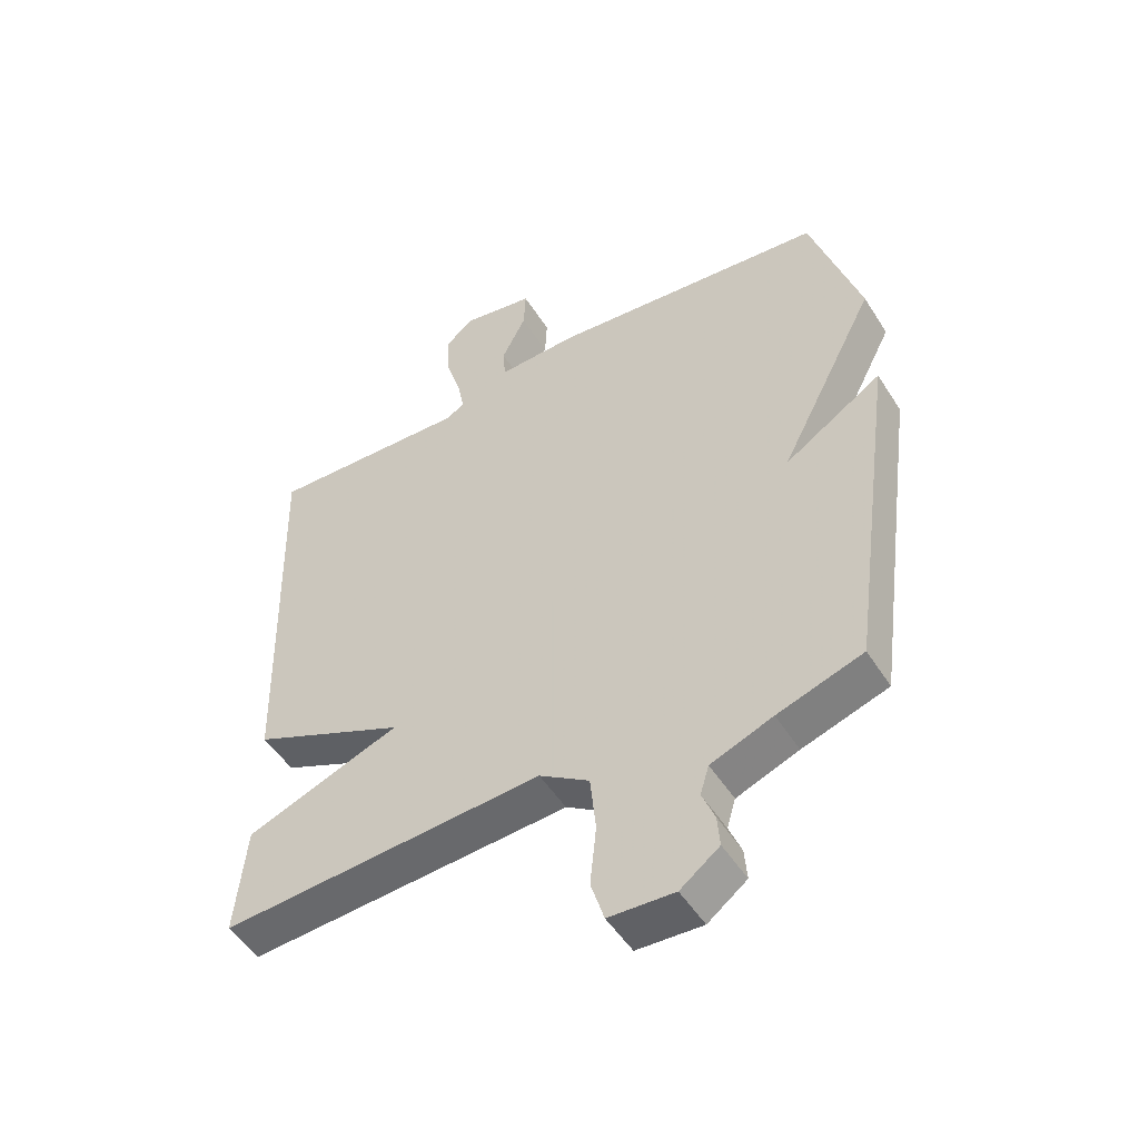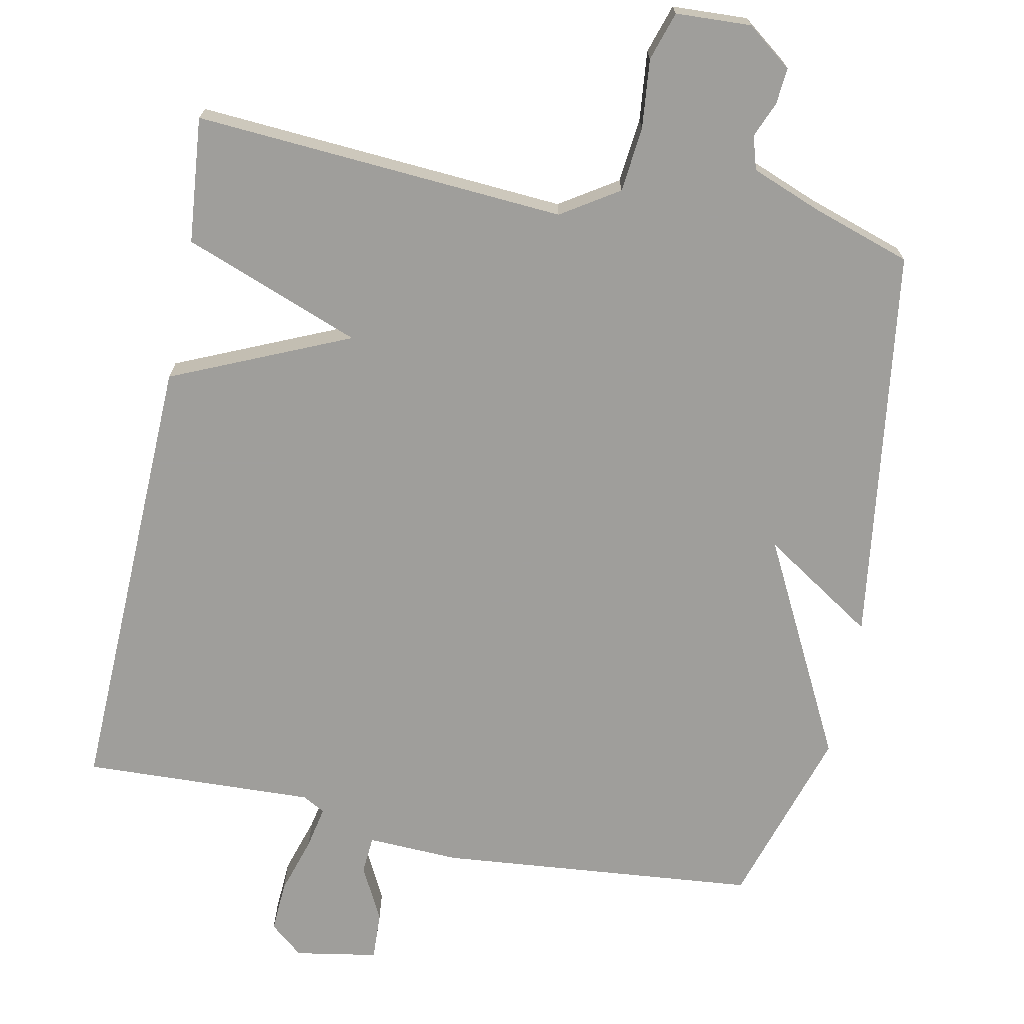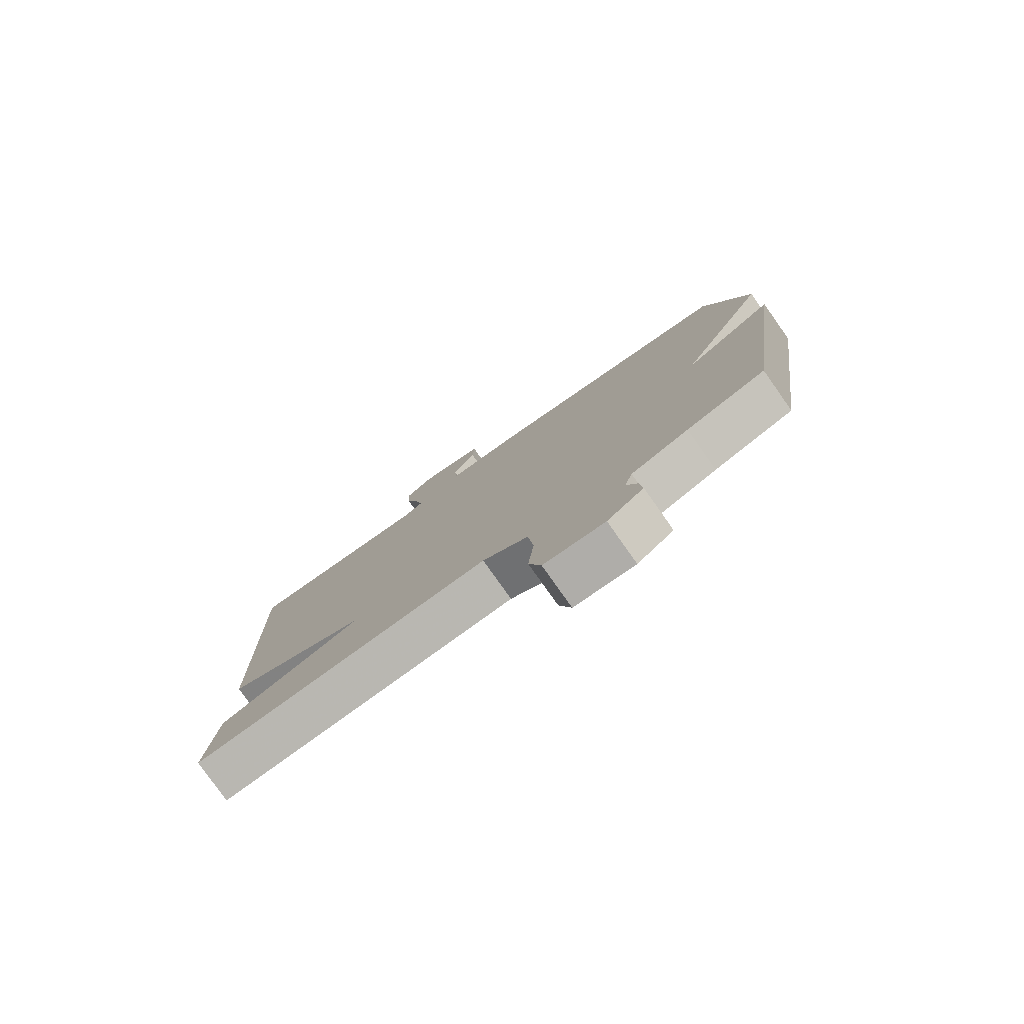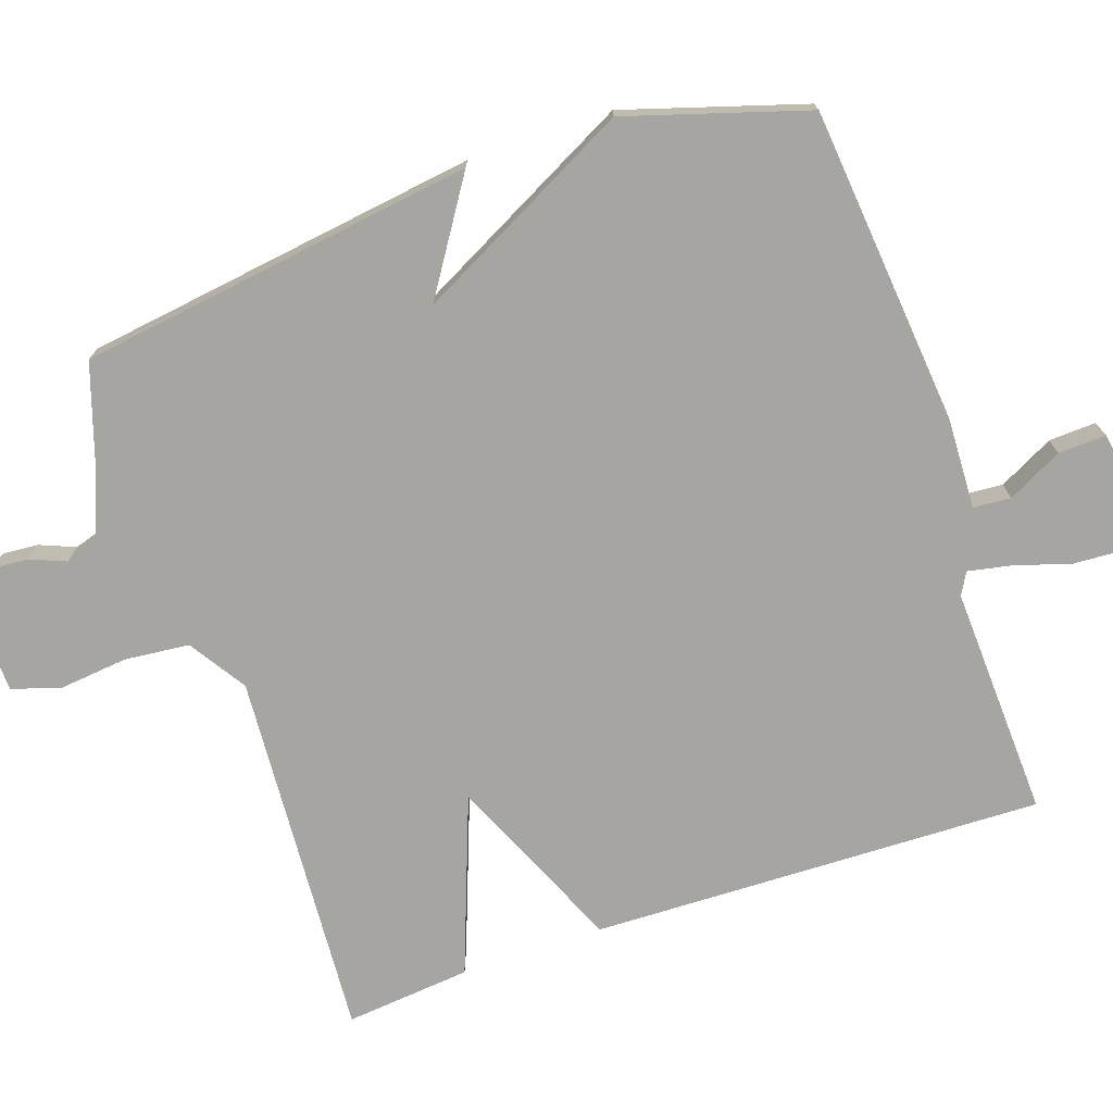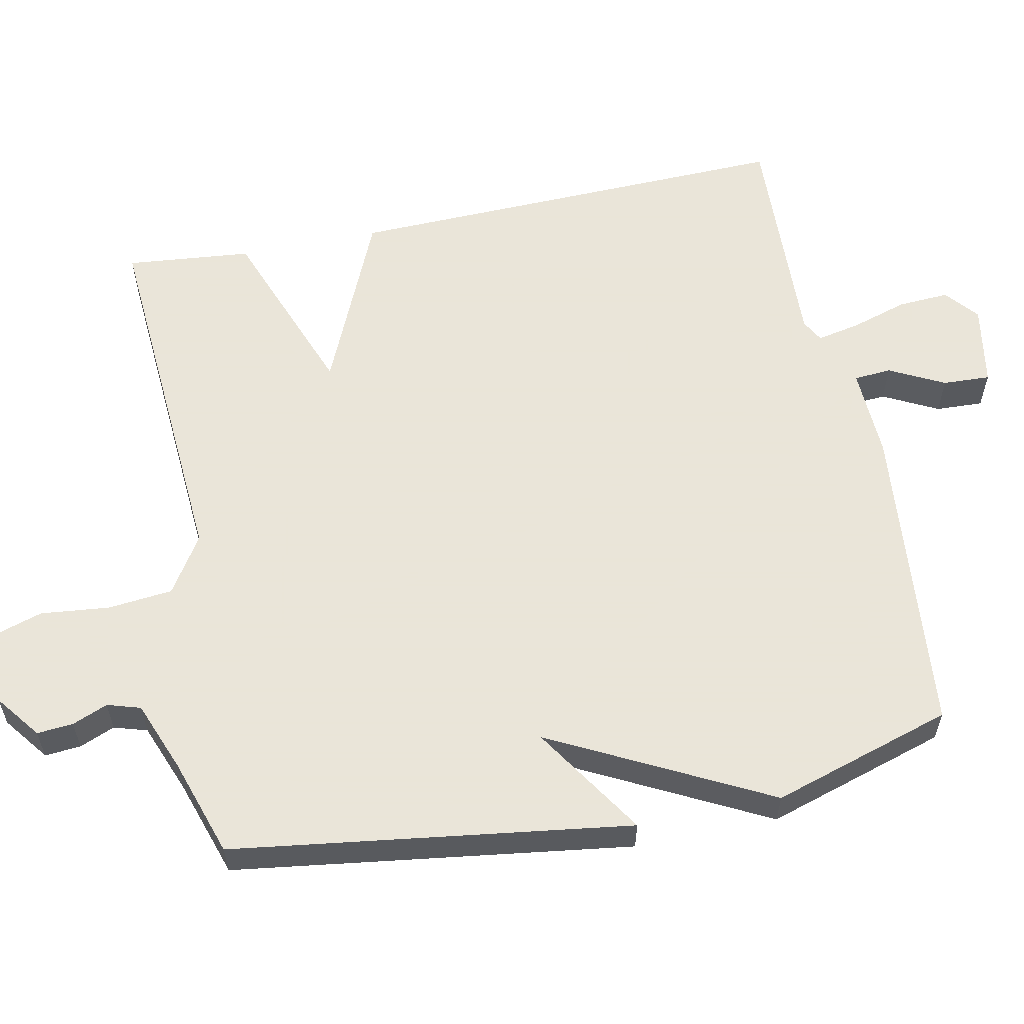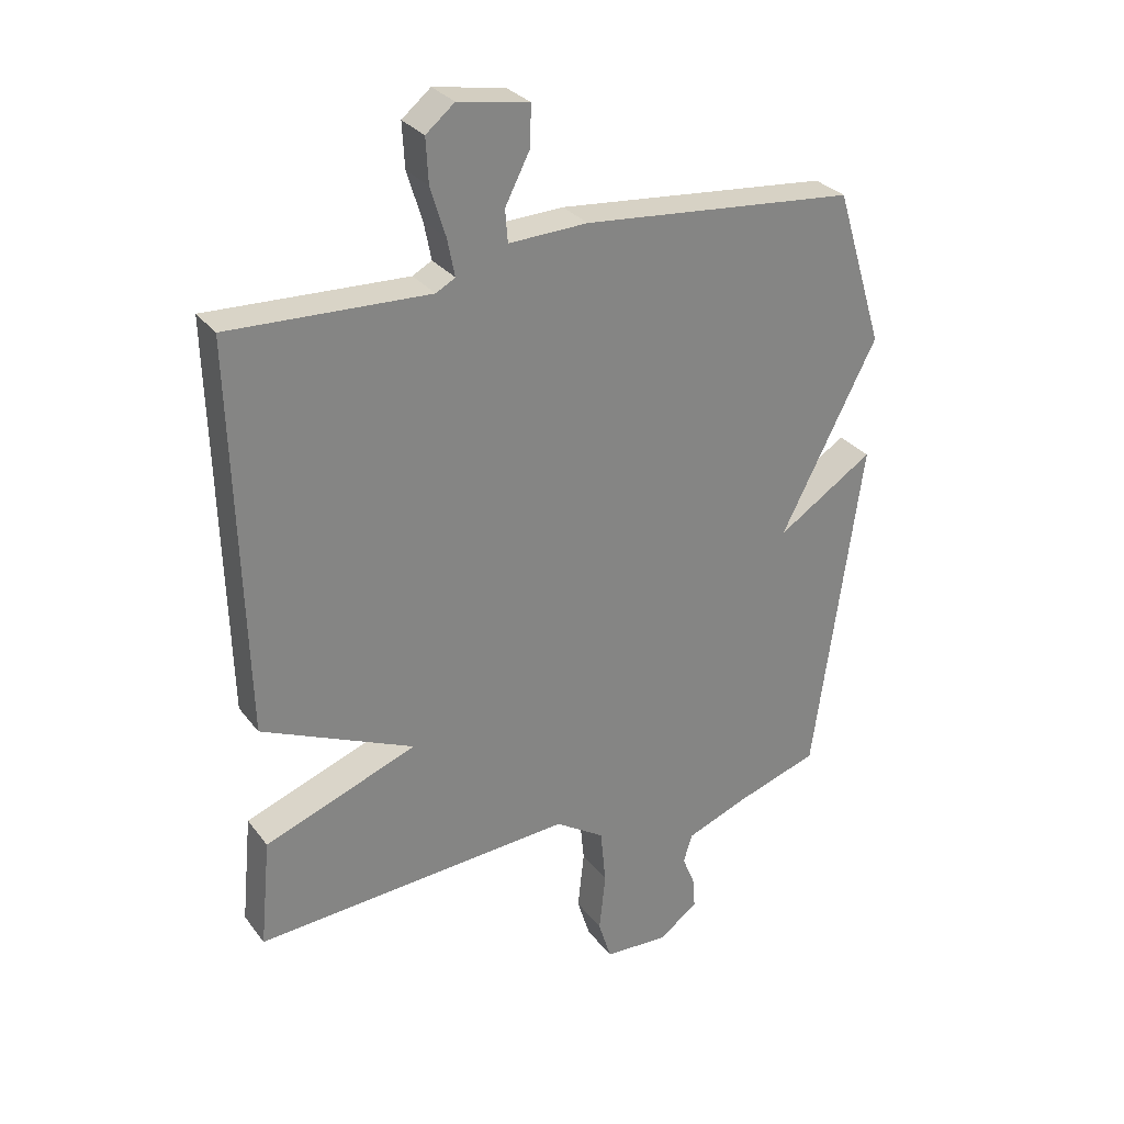
<metadata>
{"format":"obj","ext":"obj","renderer":"f3d","projection":"perspective","resolution":1024,"background":"white","views":[{"elev":-50.4,"azim":-148.7,"up":"+Z"},{"elev":-70.8,"azim":168.5,"up":"+Y"},{"elev":-79.4,"azim":-144.7,"up":"+Z"},{"elev":-73.8,"azim":-71.1,"up":"+Y"},{"elev":58.6,"azim":-101.6,"up":"+Y"},{"elev":29.5,"azim":150.1,"up":"+Z"}]}
</metadata>
<code>
v -0.5 0.07 0.5
v -0.06 0.07 0.542
v 0.067 0.07 0.537
v 0.071 0.07 0.589
v 0.032 0.07 0.665
v 0.029 0.07 0.731
v 0.143 0.07 0.751
v 0.189 0.07 0.713
v 0.185 0.07 0.642
v 0.161 0.07 0.564
v 0.149 0.07 0.504
v 0.18 0.07 0.487
v 0.5 0.07 0.5
v 0.483 0.07 -0.126
v 0.238 0.07 -0.234
v 0.483 0.07 -0.326
v 0.5 0.07 -0.5
v -0.012 0.07 -0.466
v -0.091 0.07 -0.517
v -0.1 0.07 -0.607
v -0.09 0.07 -0.702
v -0.111 0.07 -0.769
v -0.215 0.07 -0.774
v -0.277 0.07 -0.727
v -0.273 0.07 -0.677
v -0.253 0.07 -0.628
v -0.267 0.07 -0.582
v -0.365 0.07 -0.544
v -0.5 0.07 -0.5
v -0.577 0.07 0.05
v -0.422 0.07 -0.05
v -0.577 0.07 0.25
v -0.5 0 0.5
v -0.06 0 0.542
v 0.067 0 0.537
v 0.071 0 0.589
v 0.032 0 0.665
v 0.029 0 0.731
v 0.143 0 0.751
v 0.189 0 0.713
v 0.185 0 0.642
v 0.161 0 0.564
v 0.149 0 0.504
v 0.18 0 0.487
v 0.5 0 0.5
v 0.483 0 -0.126
v 0.238 0 -0.234
v 0.483 0 -0.326
v 0.5 0 -0.5
v -0.012 0 -0.466
v -0.091 0 -0.517
v -0.1 0 -0.607
v -0.09 0 -0.702
v -0.111 0 -0.769
v -0.215 0 -0.774
v -0.277 0 -0.727
v -0.273 0 -0.677
v -0.253 0 -0.628
v -0.267 0 -0.582
v -0.365 0 -0.544
v -0.5 0 -0.5
v -0.577 0 0.05
v -0.422 0 -0.05
v -0.577 0 0.25
f 1 2 3
f 32 1 3
f 31 32 3
f 28 29 30 31
f 27 28 31 3
f 26 27 3
f 24 25 26
f 23 24 26
f 22 23 26
f 21 22 26
f 20 21 26
f 19 20 26
f 19 26 3
f 18 19 3
f 15 16 17 18
f 15 18 3
f 12 13 14 15
f 11 12 15 3
f 10 11 3 4
f 8 9 10
f 7 8 10
f 6 7 10
f 5 6 10
f 4 5 10
f 35 34 33
f 35 33 64
f 35 64 63
f 63 62 61 60
f 35 63 60 59
f 35 59 58
f 58 57 56
f 58 56 55
f 58 55 54
f 58 54 53
f 58 53 52
f 58 52 51
f 35 58 51
f 35 51 50
f 50 49 48 47
f 35 50 47
f 47 46 45 44
f 35 47 44 43
f 36 35 43 42
f 42 41 40
f 42 40 39
f 42 39 38
f 42 38 37
f 42 37 36
f 1 33 34 2
f 2 34 35 3
f 3 35 36 4
f 4 36 37 5
f 5 37 38 6
f 6 38 39 7
f 7 39 40 8
f 8 40 41 9
f 9 41 42 10
f 10 42 43 11
f 11 43 44 12
f 12 44 45 13
f 13 45 46 14
f 14 46 47 15
f 15 47 48 16
f 16 48 49 17
f 17 49 50 18
f 18 50 51 19
f 19 51 52 20
f 20 52 53 21
f 21 53 54 22
f 22 54 55 23
f 23 55 56 24
f 24 56 57 25
f 25 57 58 26
f 26 58 59 27
f 27 59 60 28
f 28 60 61 29
f 29 61 62 30
f 30 62 63 31
f 31 63 64 32
f 32 64 33 1

</code>
